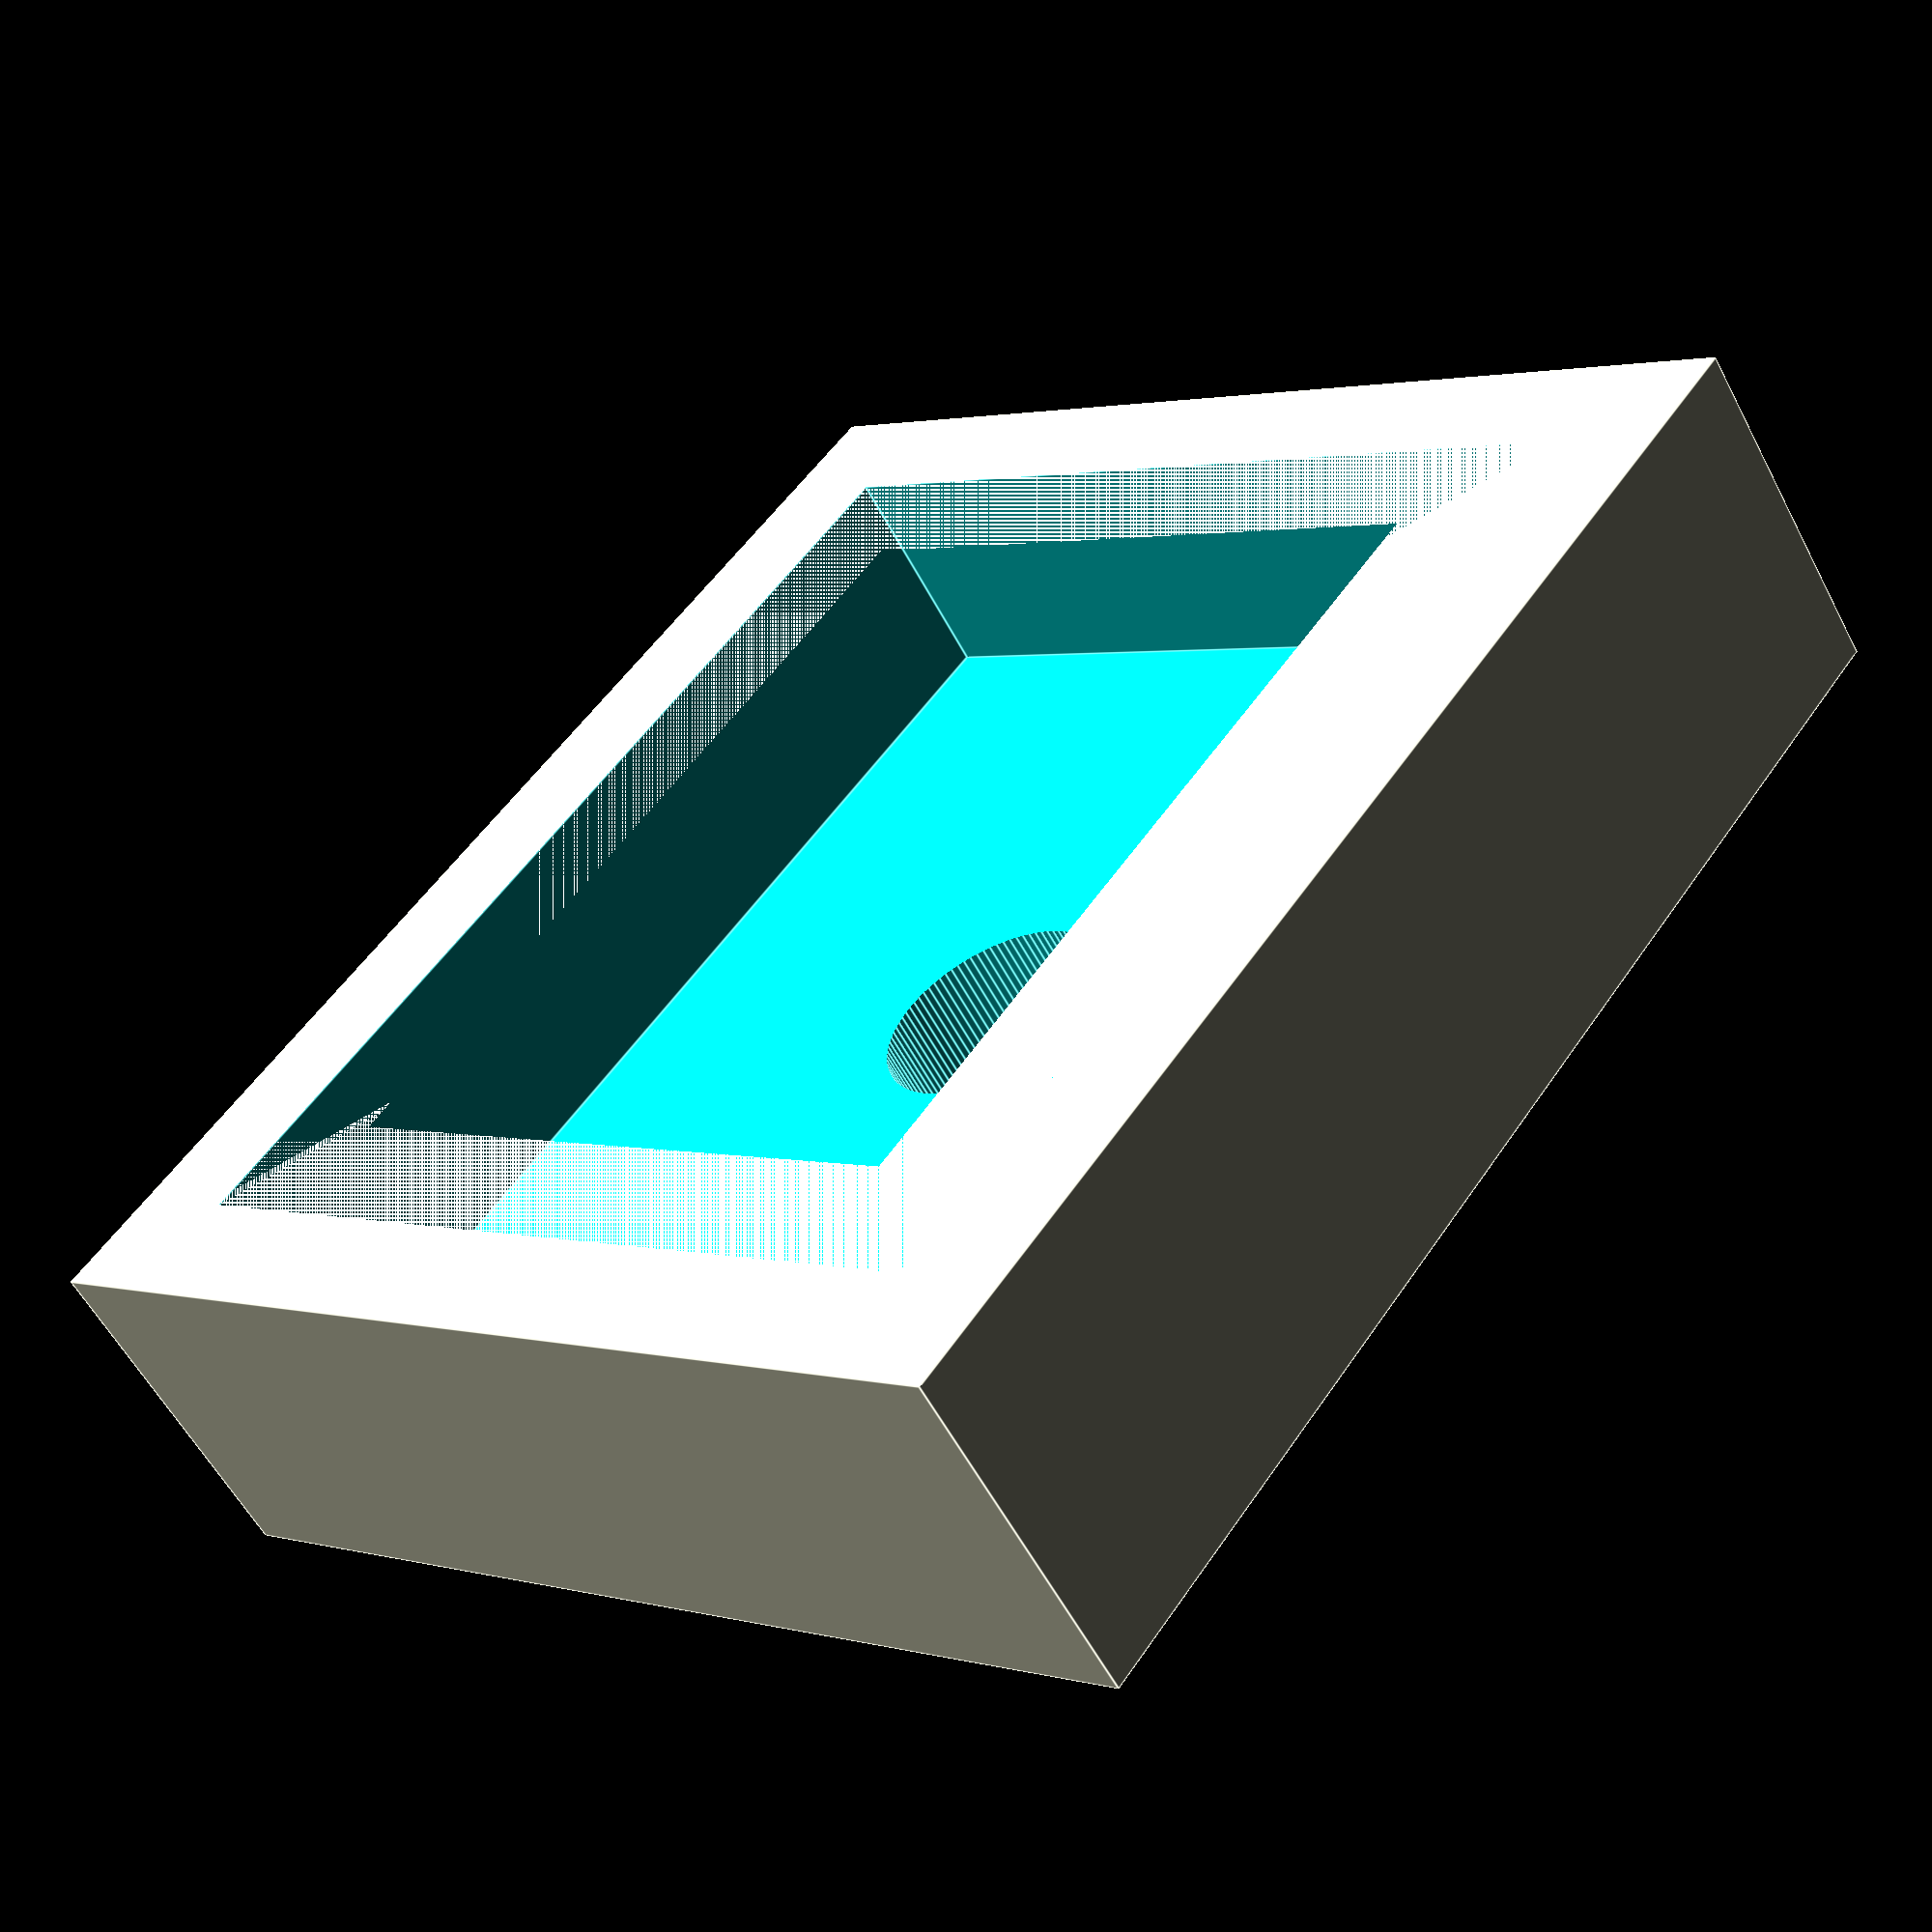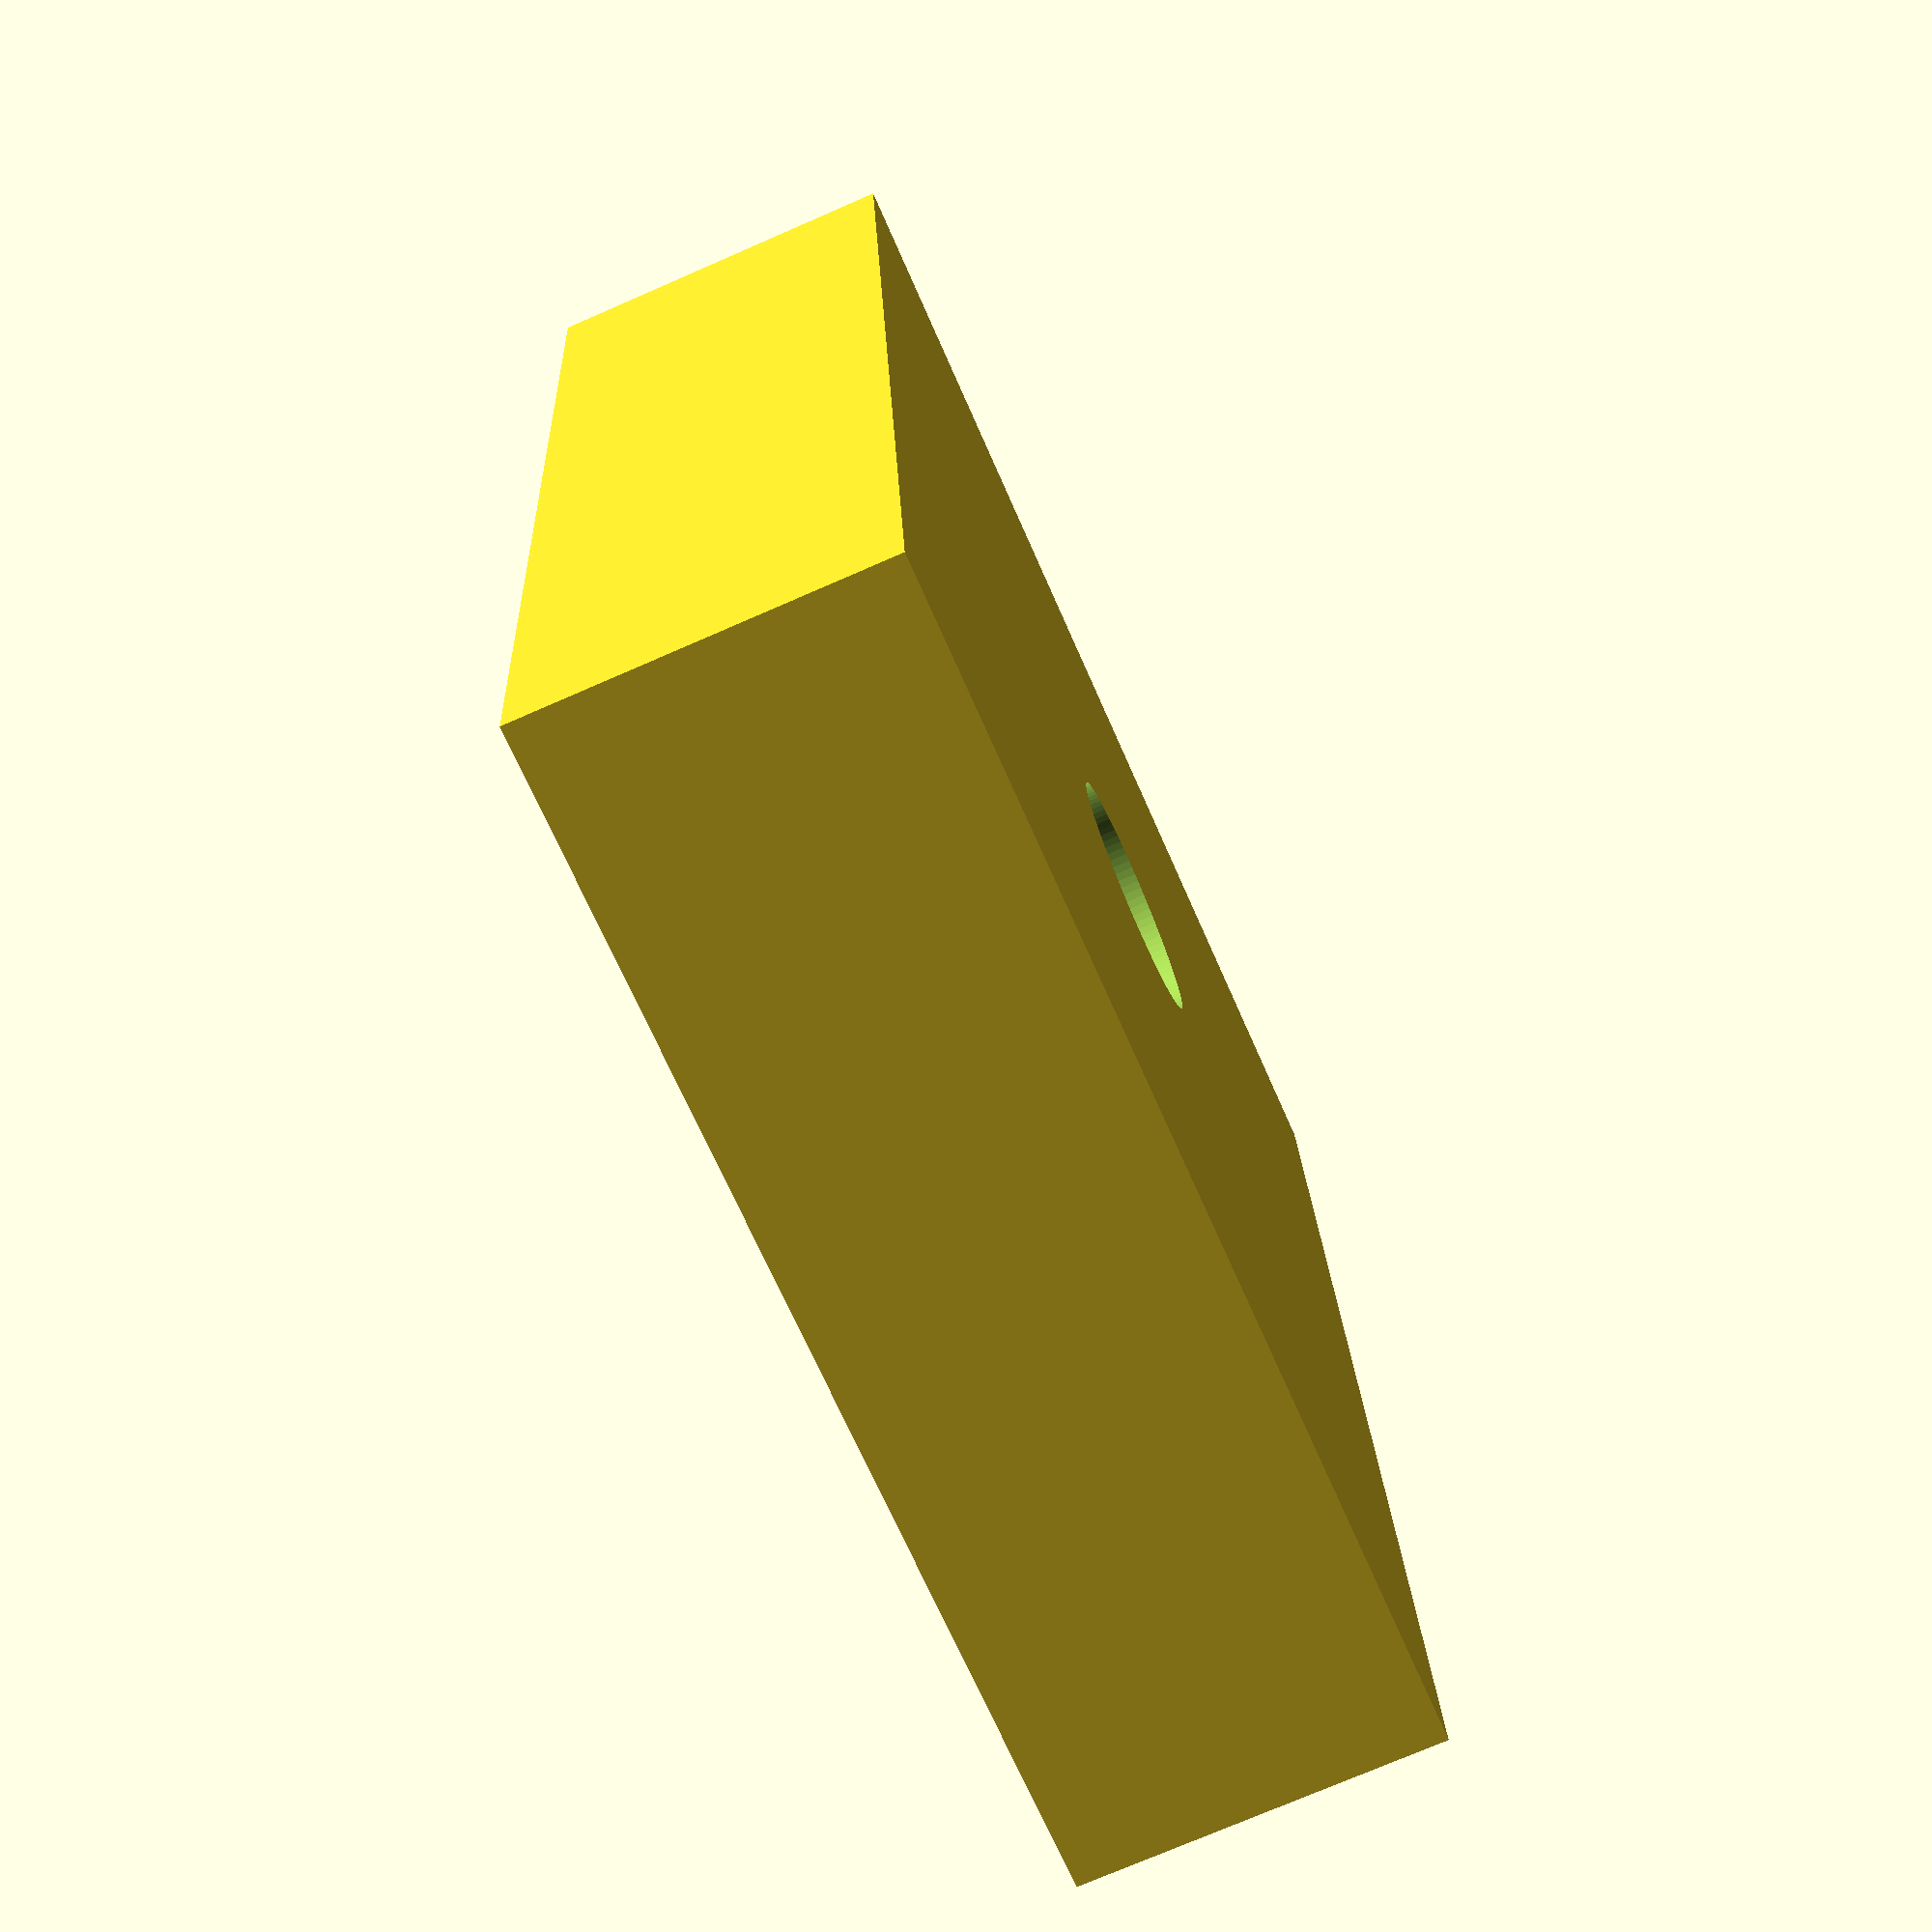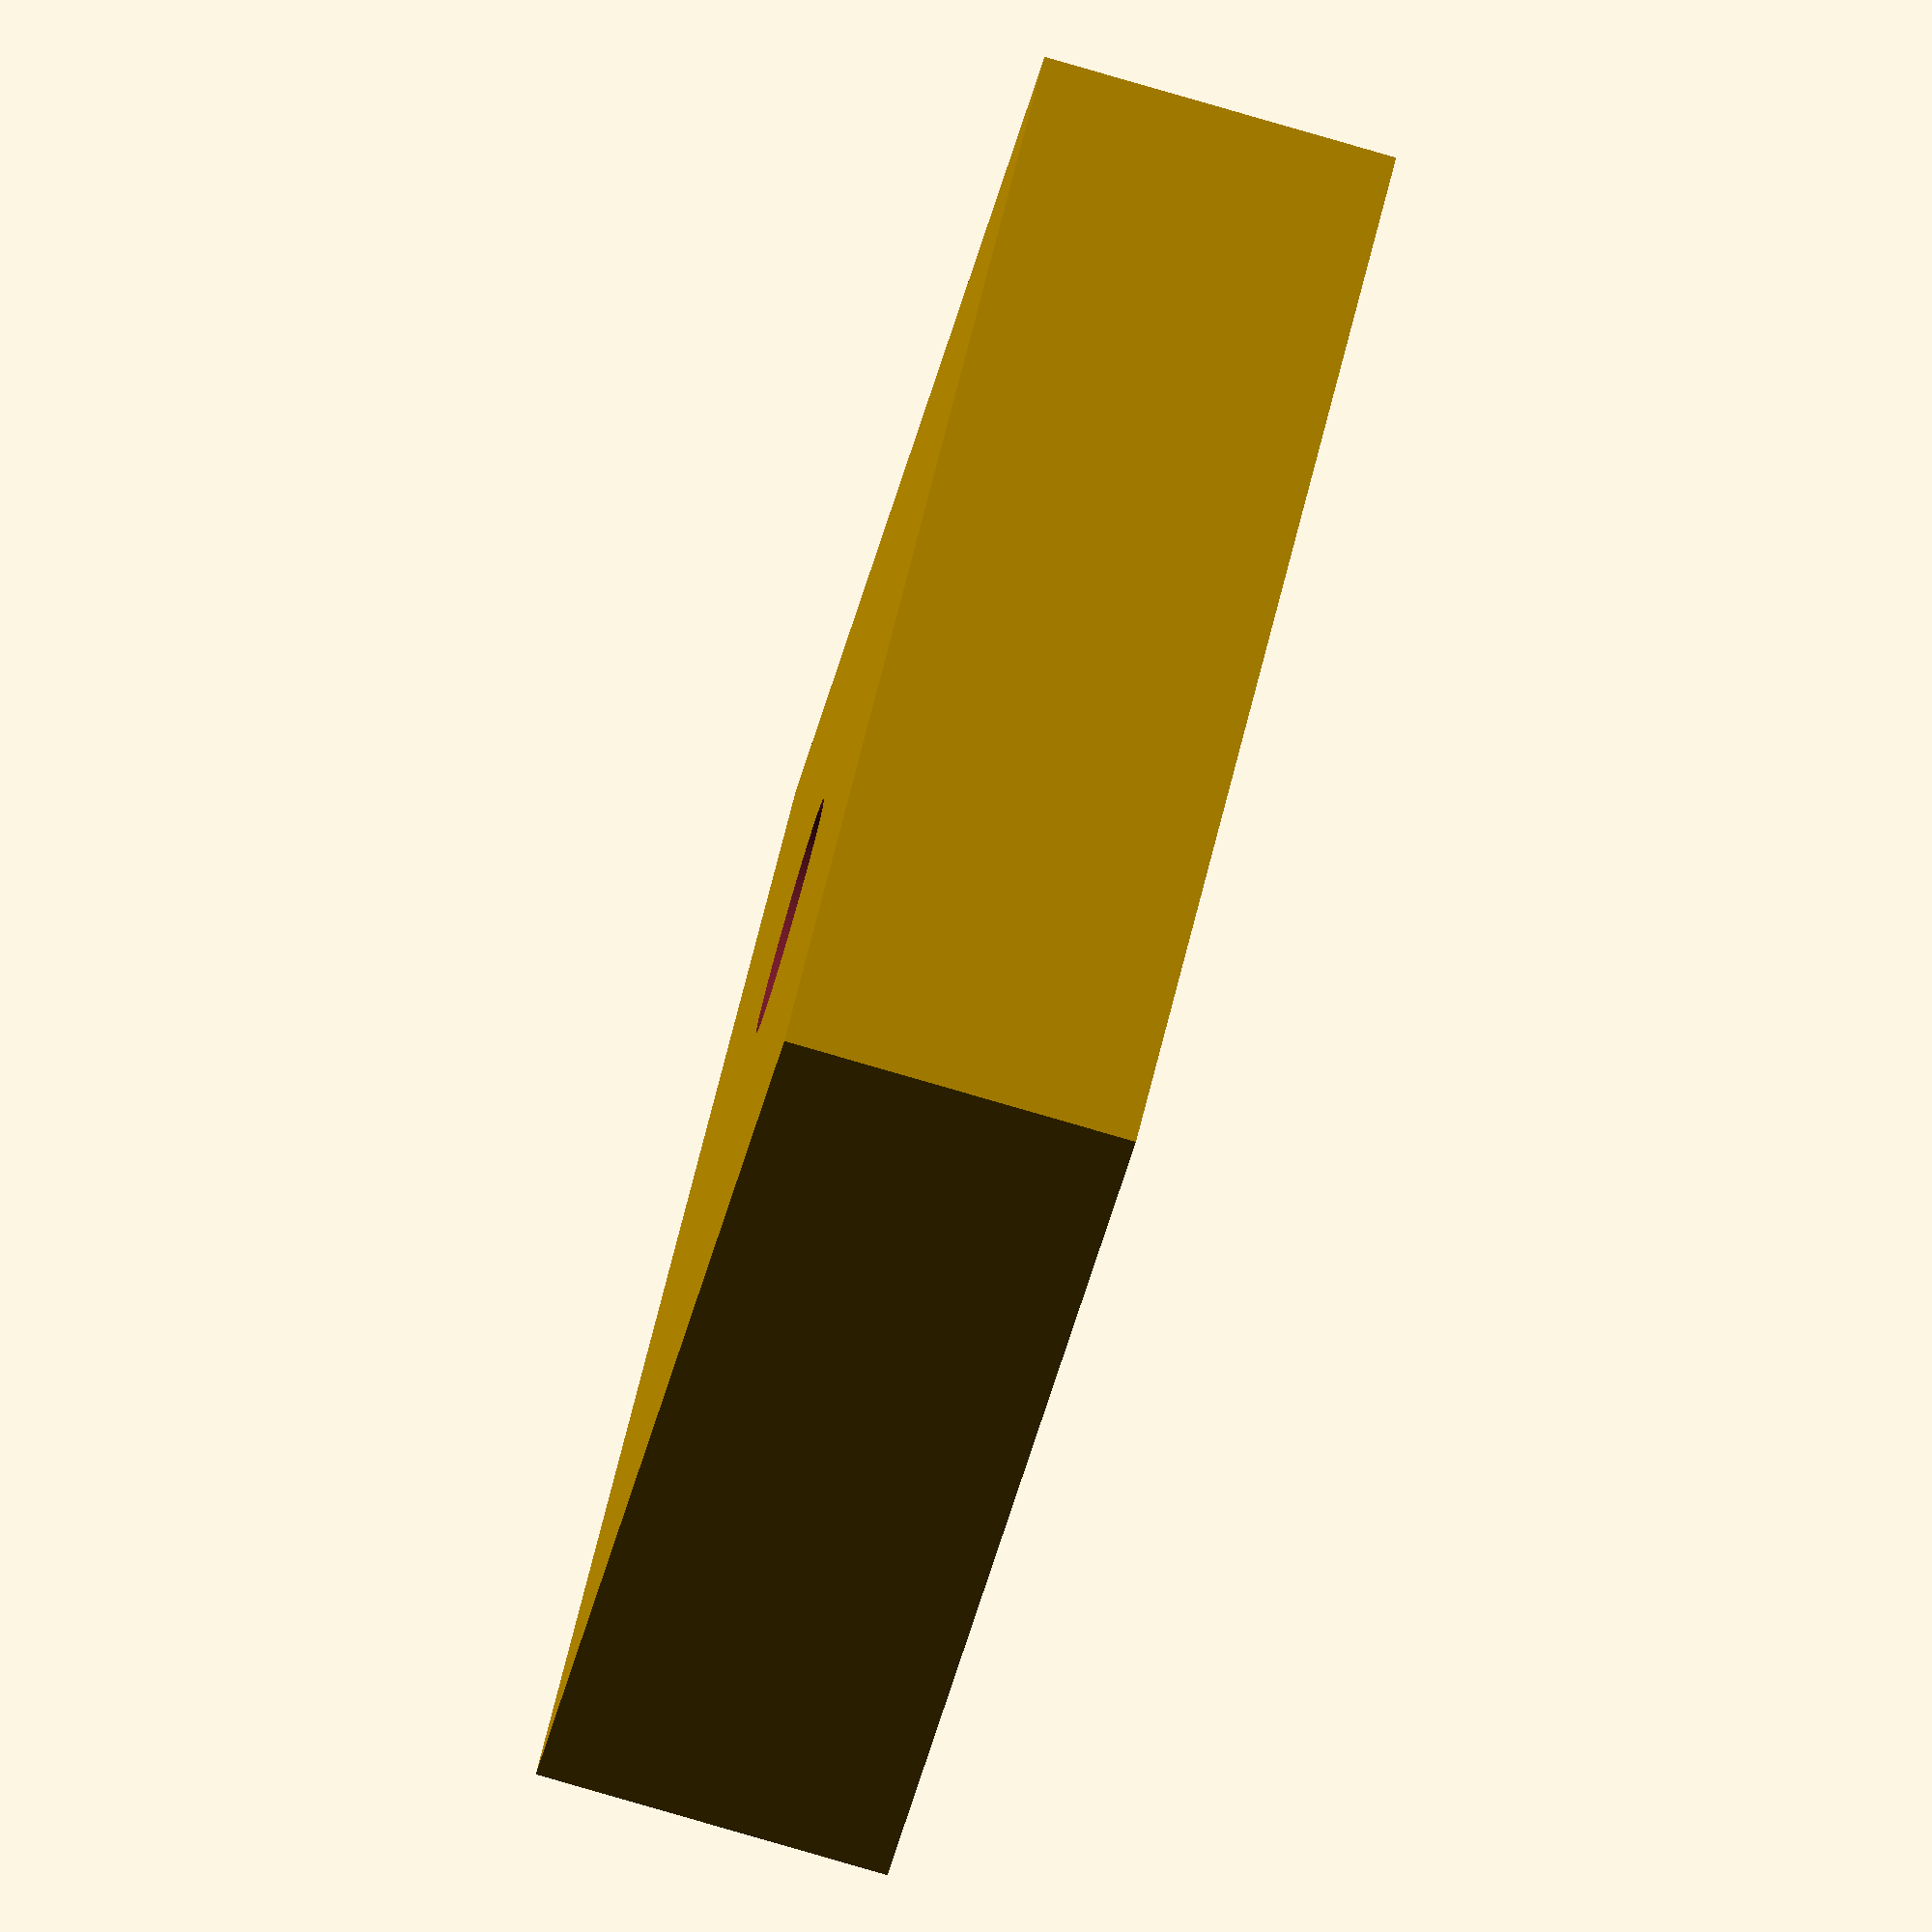
<openscad>
platine_width = 15;
platine_length = 32;
platine_height = 12;
wall_width = 2;
$fn = 100;

module platine() {
    // Main board
    cube([platine_width, platine_length, platine_height]);
    
    translate([platine_width/2, 0, platine_height/2])
    rotate([90,0,0])
    cylinder(h=10, d=4);

    translate([platine_width/2, 25, platine_height/2])
    rotate([-90,0,0])
    cylinder(h=25, d=2);

}

module deckel() {
    difference() {
        translate([wall_width, wall_width, wall_width*2])
        cube([platine_width + wall_width*2, platine_height + wall_width*2, platine_length + wall_width]);
        
        translate([wall_width*2, platine_height + wall_width*2, wall_width*2])
        rotate([90, 0, 0])
        platine();

    }
}

module base() {
    difference () {
        cube ([platine_width + wall_width * 4,
               platine_height + wall_width * 4,
               wall_width * 3]);
        translate([wall_width, wall_width, wall_width])
        cube ([platine_width + wall_width * 2,
               platine_height + wall_width * 2,
               wall_width * 2]);
        translate([wall_width*2, platine_height + wall_width*2, wall_width*2])
        rotate([90, 0, 0])
        platine();
    }
}

!base();
deckel();
//translate([wall_width*2, platine_height + wall_width*2, wall_width*2])
//rotate([90, 0, 0])
//platine();
</openscad>
<views>
elev=237.3 azim=127.8 roll=152.5 proj=p view=edges
elev=73.8 azim=95.2 roll=113.6 proj=p view=solid
elev=263.5 azim=309.7 roll=286.1 proj=o view=solid
</views>
